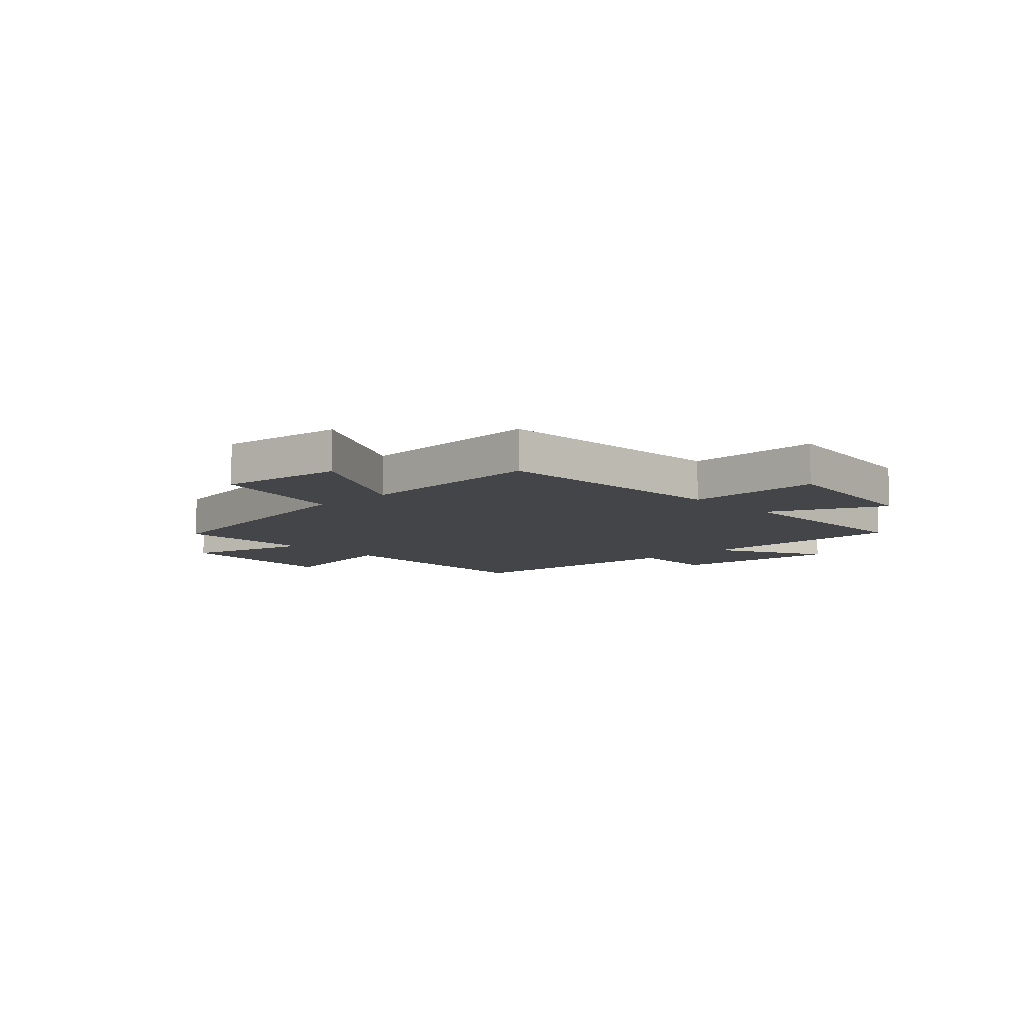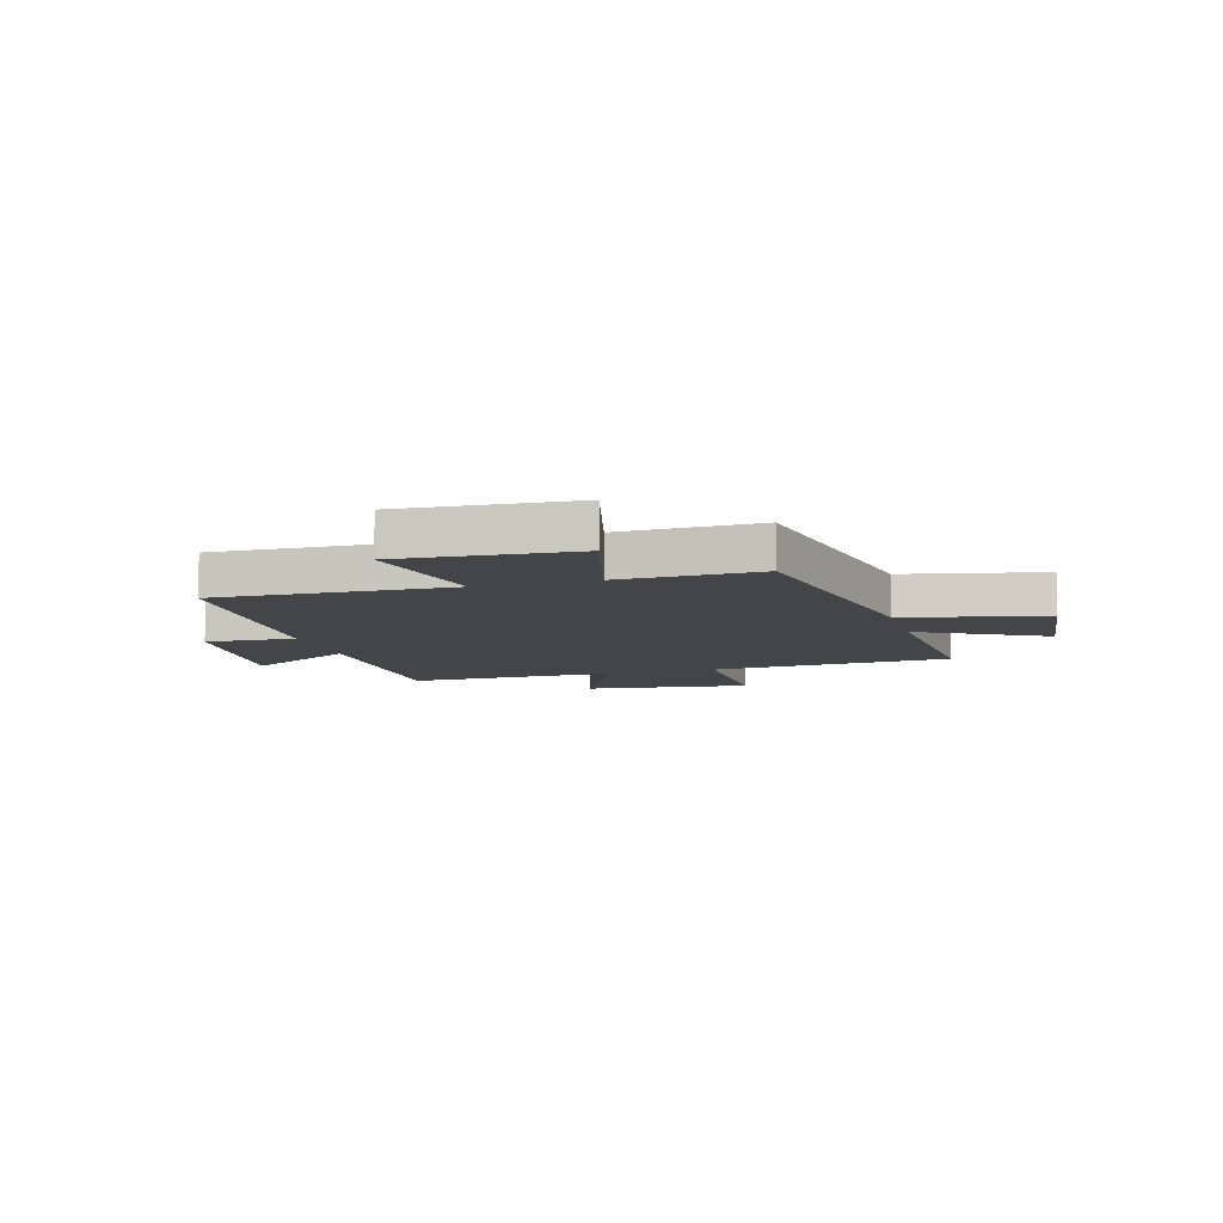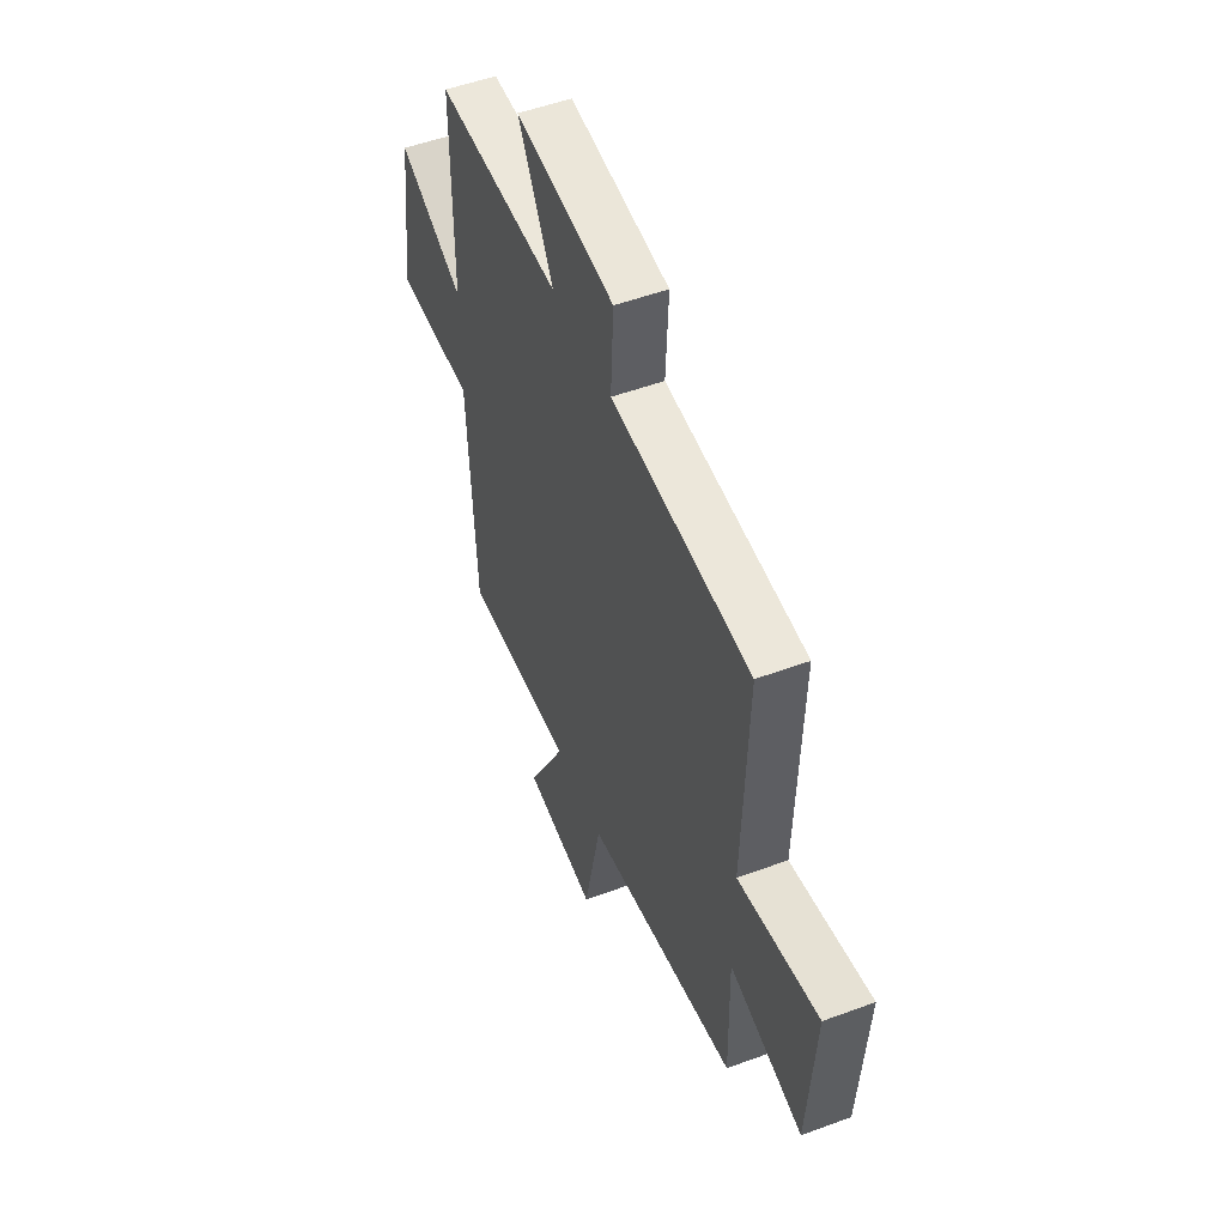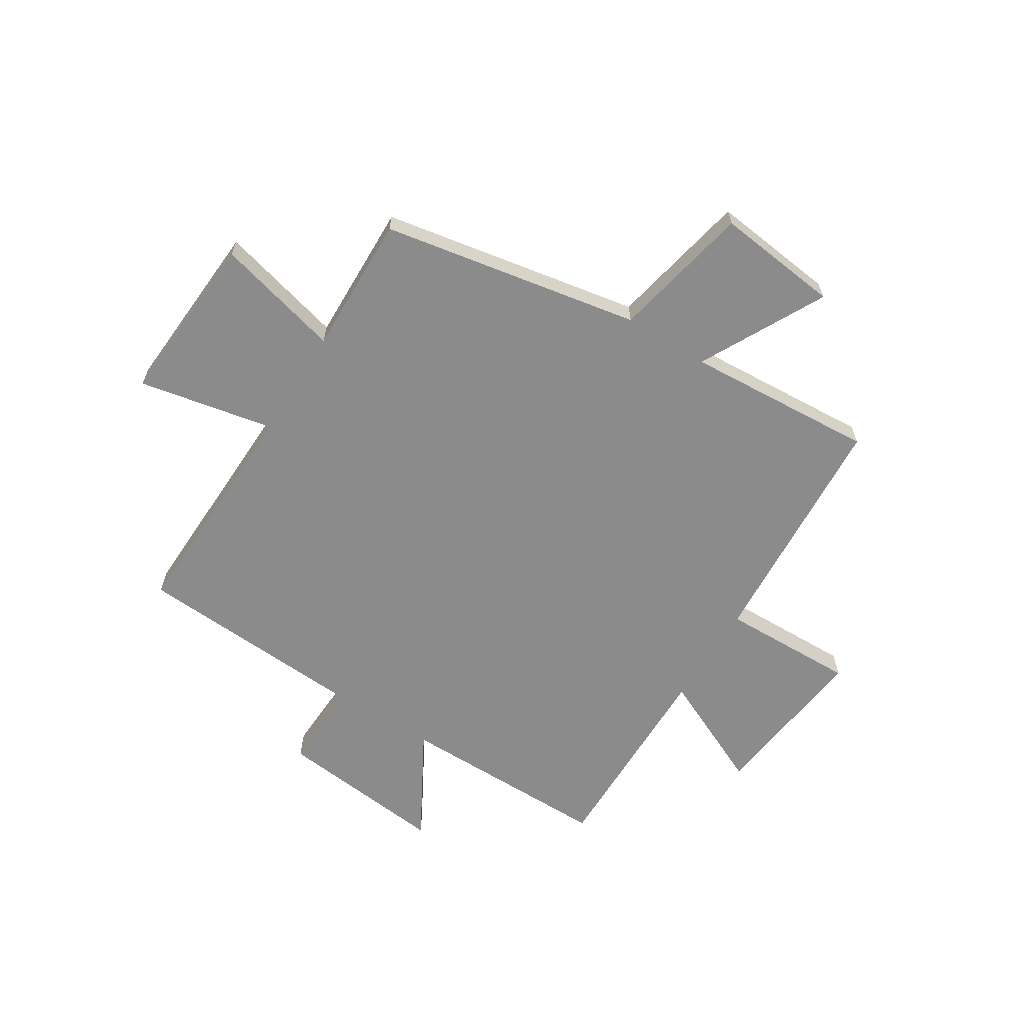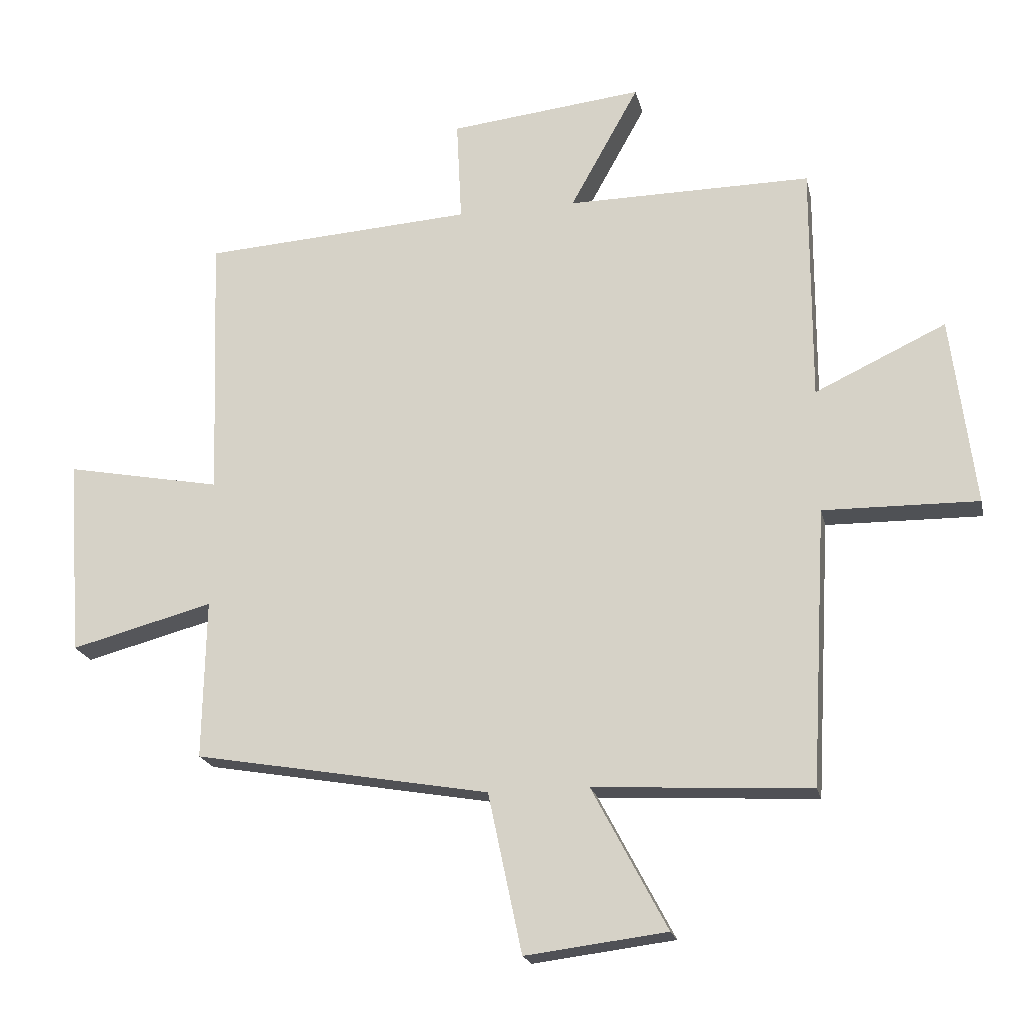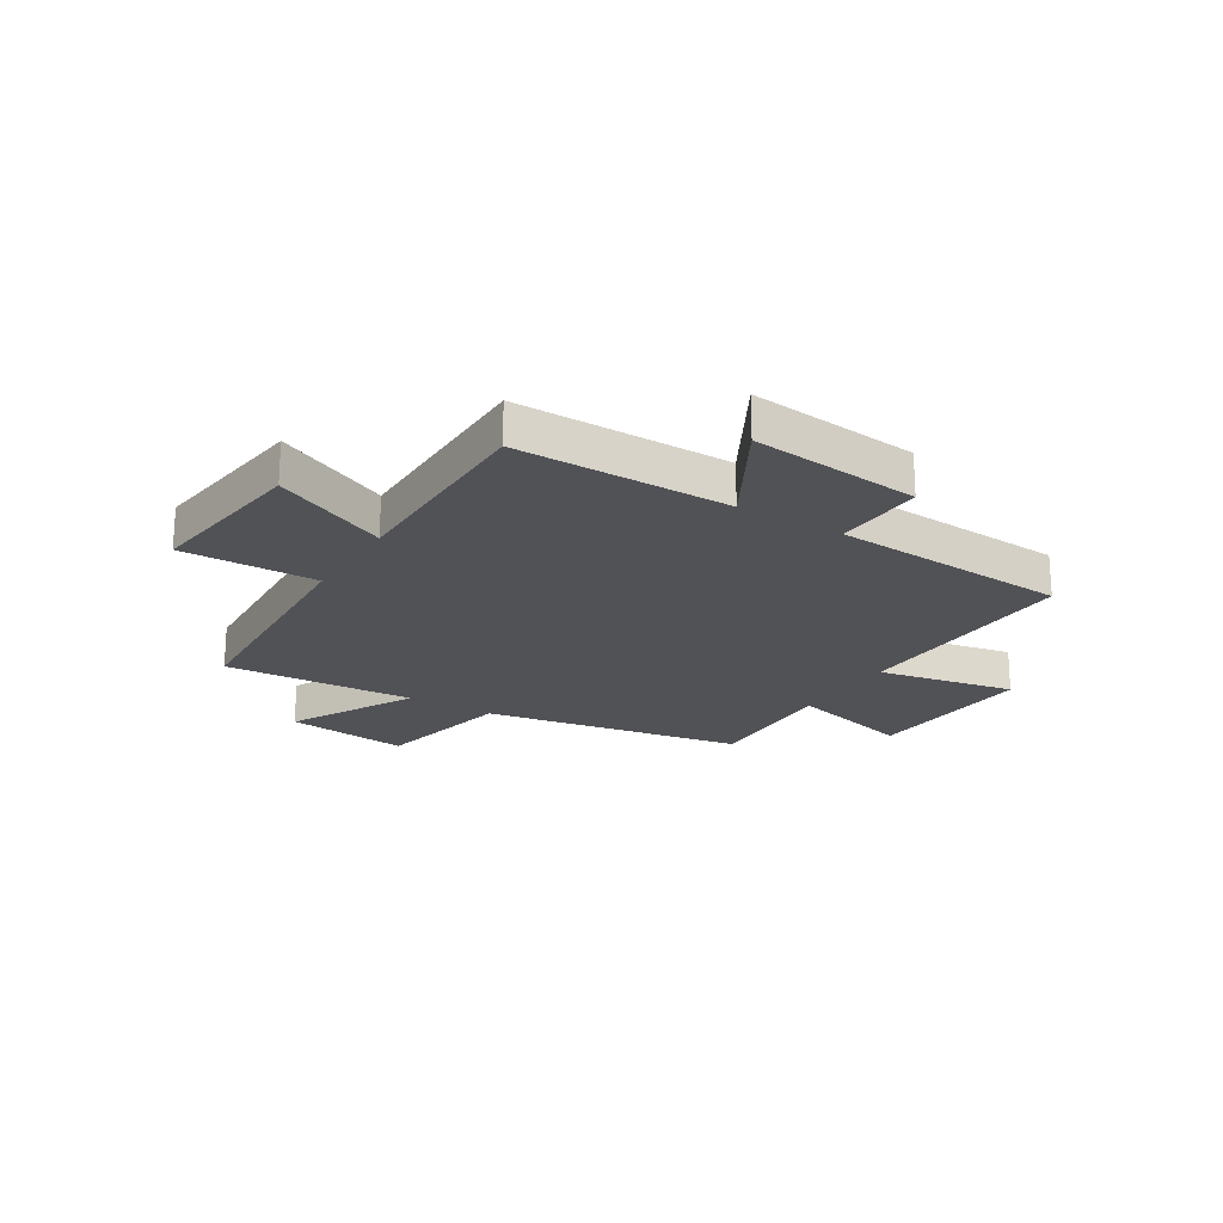
<metadata>
{"format":"obj","ext":"obj","renderer":"f3d","projection":"perspective","resolution":1024,"background":"white","views":[{"elev":-8.6,"azim":-136.8,"up":"+Y"},{"elev":-8.9,"azim":106.2,"up":"+Y"},{"elev":51.7,"azim":68.2,"up":"+Z"},{"elev":-63.8,"azim":148.3,"up":"+Y"},{"elev":-20.0,"azim":-167.7,"up":"+Z"},{"elev":-21.3,"azim":-31.6,"up":"+Y"}]}
</metadata>
<code>
v -0.501 0.07 0.503
v -0.11 0.07 0.5
v -0.22 0.07 0.698
v 0.09 0.07 0.664
v 0.082 0.07 0.5
v 0.515 0.07 0.472
v 0.5 0.07 0.046
v 0.75 0.07 0.094
v 0.728 0.07 -0.222
v 0.5 0.07 -0.162
v 0.505 0.07 -0.417
v 0.032 0.07 -0.5
v -0.022 0.07 -0.755
v -0.248 0.07 -0.727
v -0.128 0.07 -0.5
v -0.475 0.07 -0.52
v -0.5 0.07 -0.077
v -0.747 0.07 -0.081
v -0.709 0.07 0.221
v -0.5 0.07 0.123
v -0.501 0 0.503
v -0.11 0 0.5
v -0.22 0 0.698
v 0.09 0 0.664
v 0.082 0 0.5
v 0.515 0 0.472
v 0.5 0 0.046
v 0.75 0 0.094
v 0.728 0 -0.222
v 0.5 0 -0.162
v 0.505 0 -0.417
v 0.032 0 -0.5
v -0.022 0 -0.755
v -0.248 0 -0.727
v -0.128 0 -0.5
v -0.475 0 -0.52
v -0.5 0 -0.077
v -0.747 0 -0.081
v -0.709 0 0.221
v -0.5 0 0.123
f 17 18 19 20
f 15 16 17 20
f 15 20 1 2
f 12 13 14 15
f 12 15 2
f 11 12 2
f 10 11 2
f 7 8 9 10
f 7 10 2 3
f 5 6 7
f 5 7 3
f 3 4 5
f 40 39 38 37
f 40 37 36 35
f 22 21 40 35
f 35 34 33 32
f 22 35 32
f 22 32 31
f 22 31 30
f 30 29 28 27
f 23 22 30 27
f 27 26 25
f 23 27 25
f 25 24 23
f 1 21 22 2
f 2 22 23 3
f 3 23 24 4
f 4 24 25 5
f 5 25 26 6
f 6 26 27 7
f 7 27 28 8
f 8 28 29 9
f 9 29 30 10
f 10 30 31 11
f 11 31 32 12
f 12 32 33 13
f 13 33 34 14
f 14 34 35 15
f 15 35 36 16
f 16 36 37 17
f 17 37 38 18
f 18 38 39 19
f 19 39 40 20
f 20 40 21 1

</code>
